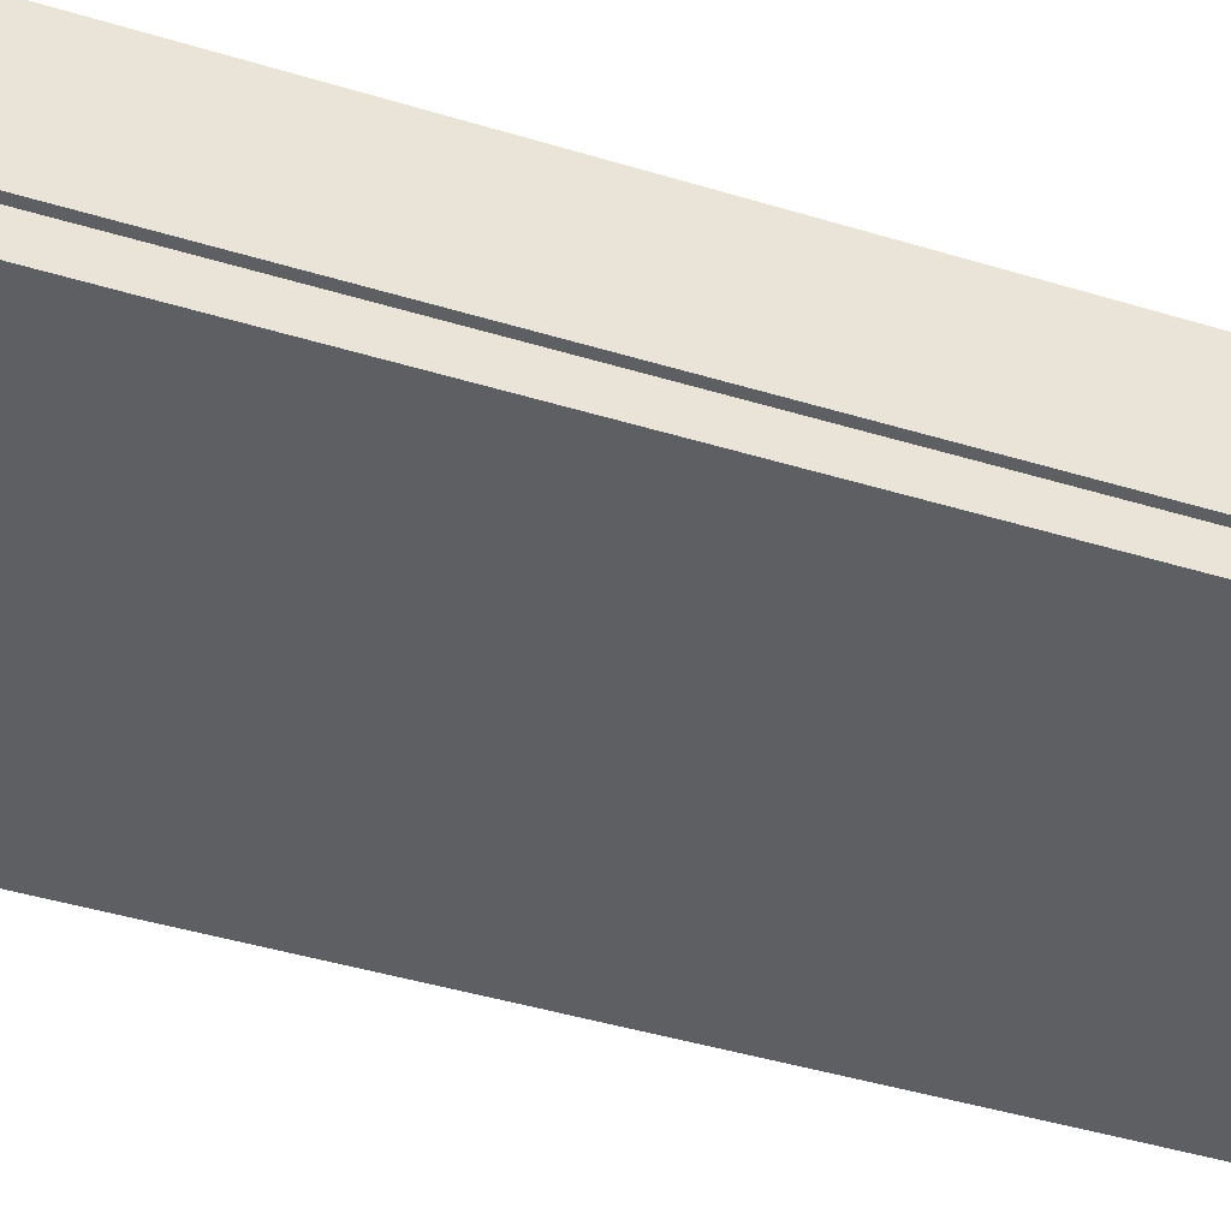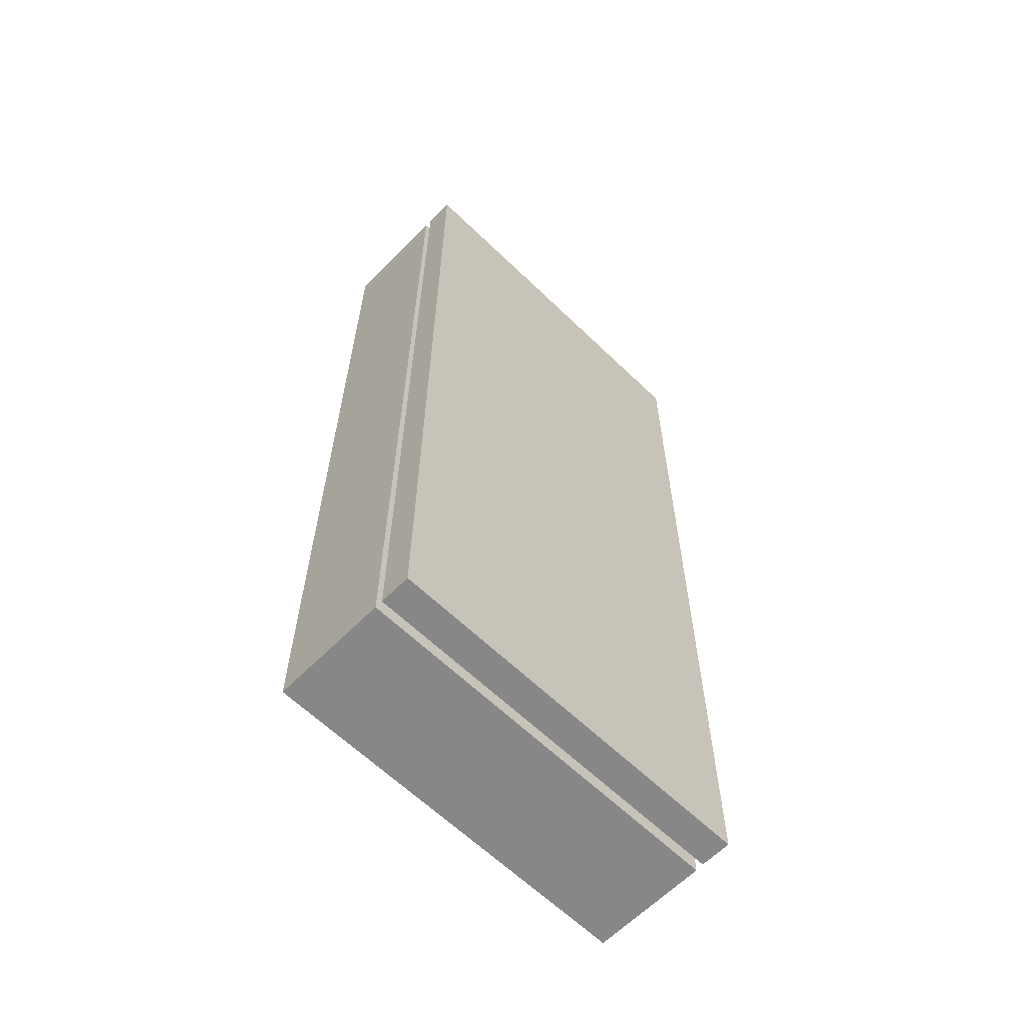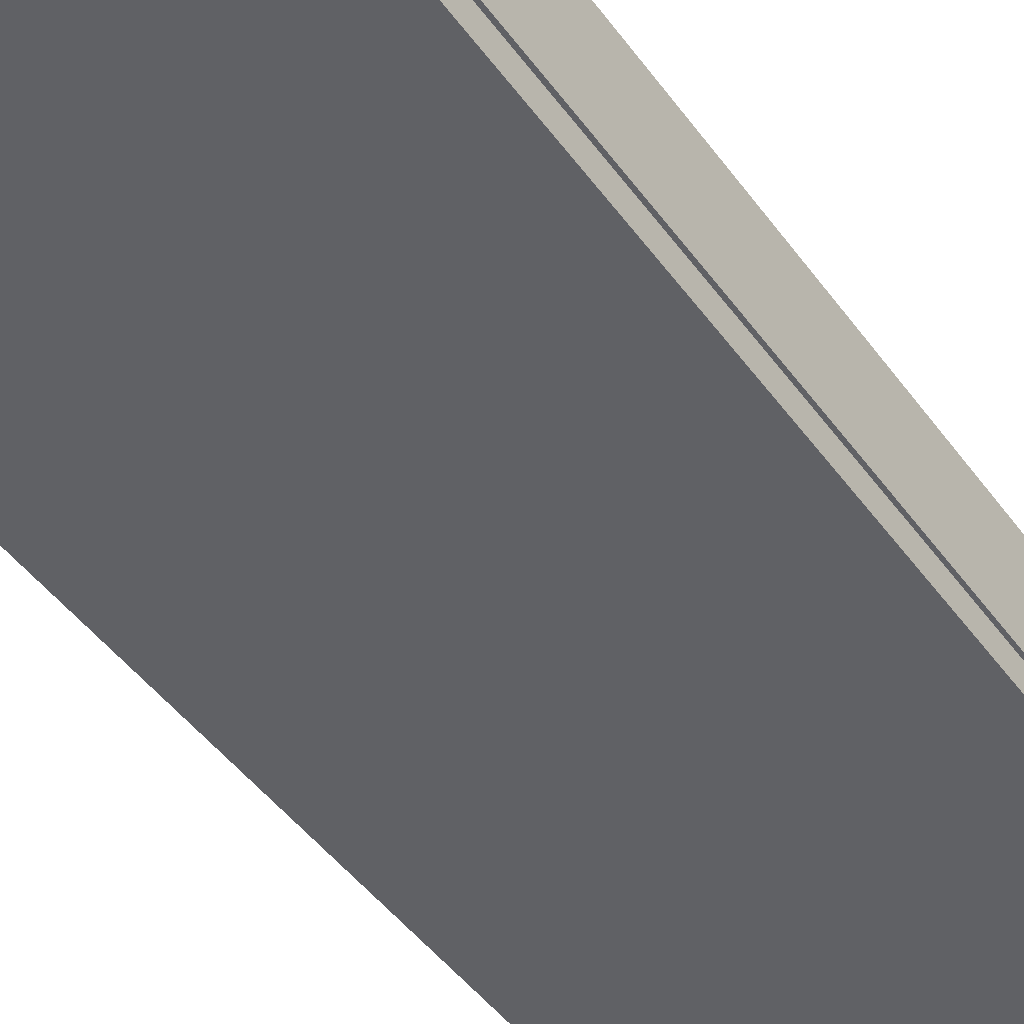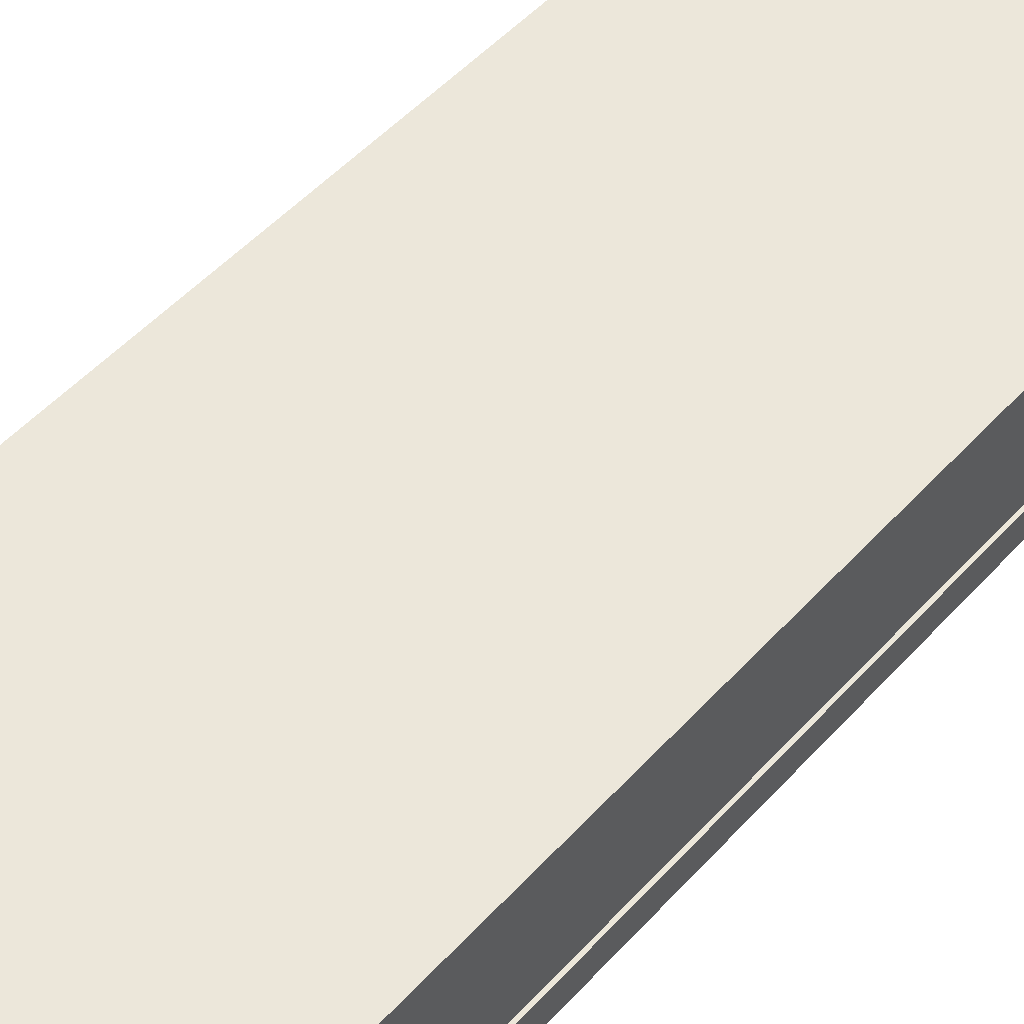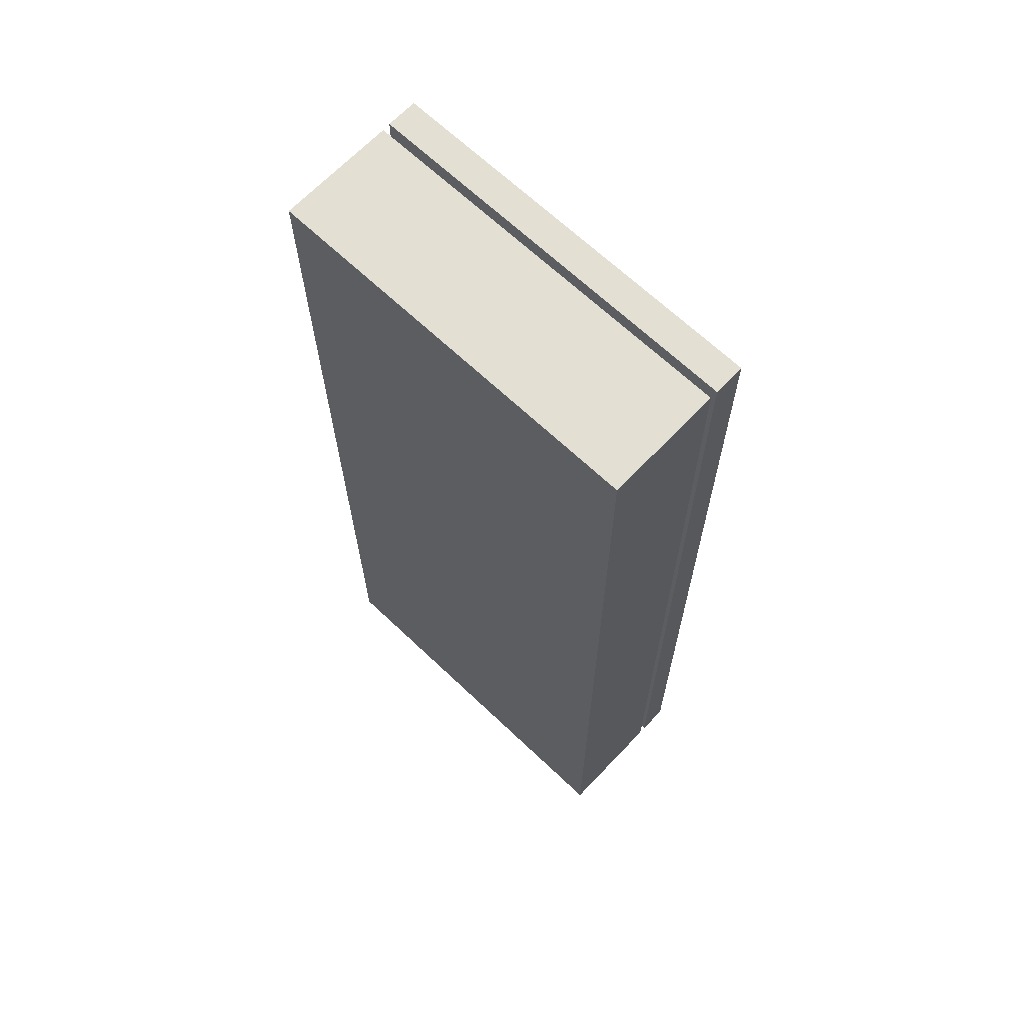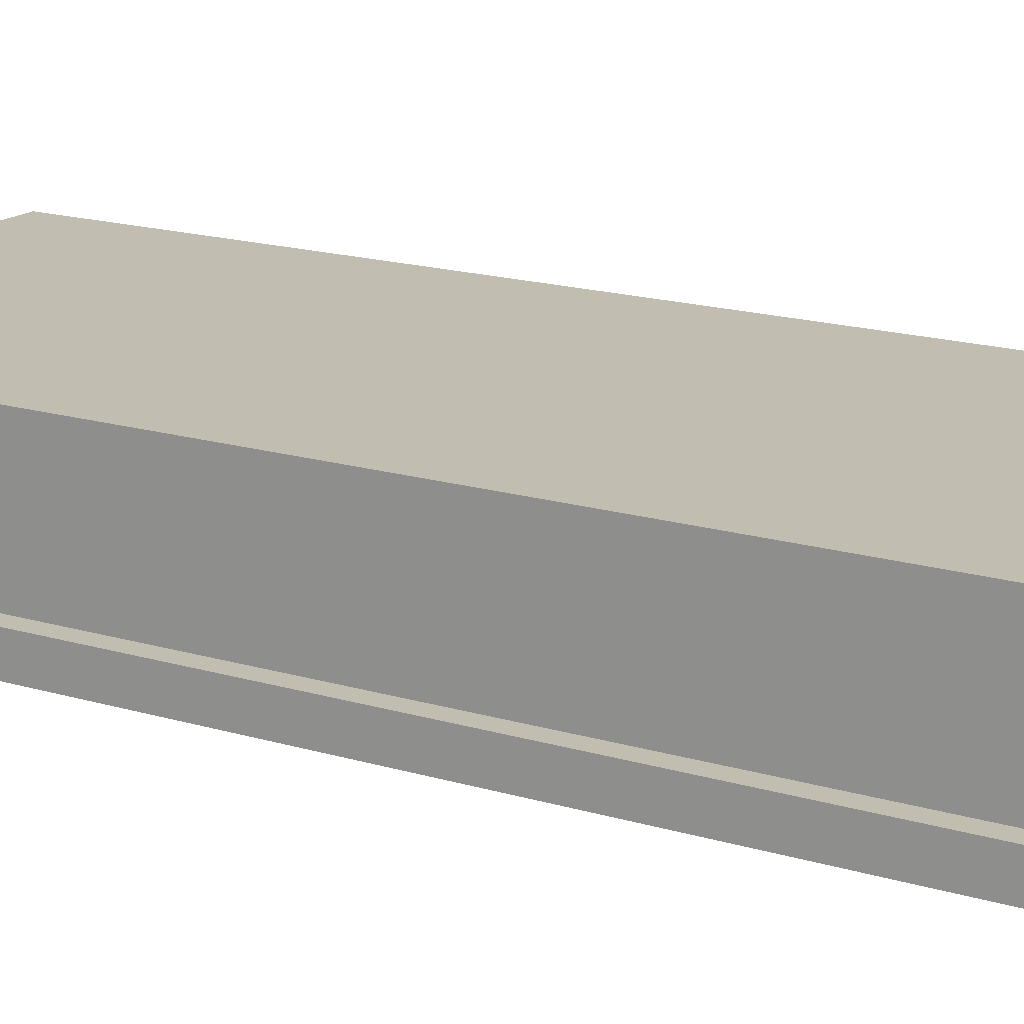
<metadata>
{"format":"obj","ext":"obj","renderer":"f3d","projection":"perspective","resolution":1024,"background":"white","views":[{"elev":-41.8,"azim":69.8,"up":"+Z"},{"elev":-62.4,"azim":135.6,"up":"+Y"},{"elev":-47.2,"azim":34.5,"up":"+Z"},{"elev":51.1,"azim":40.8,"up":"+Z"},{"elev":66.8,"azim":43.6,"up":"+Y"},{"elev":16.7,"azim":121.9,"up":"+Z"}]}
</metadata>
<code>
v 4.959 12.5 4
v 5.041 -12.5 4
v 4.959 12.5 1
v 4.959 12.5 1
v 5.041 -12.5 4
v 5.041 -12.5 1
v -5.041 12.47 4
v 4.959 12.5 4
v -5.041 12.47 1
v -5.041 12.47 1
v 4.959 12.5 4
v 4.959 12.5 1
v -4.959 -12.53 4
v -5.041 12.47 4
v -4.959 -12.53 1
v -4.959 -12.53 1
v -5.041 12.47 4
v -5.041 12.47 1
v 5.041 -12.5 4
v -4.959 -12.53 4
v 5.041 -12.5 1
v 5.041 -12.5 1
v -4.959 -12.53 4
v -4.959 -12.53 1
v -4.959 -12.53 1
v -5.041 12.47 1
v 5.041 -12.5 1
v 5.041 -12.5 1
v -5.041 12.47 1
v 4.959 12.5 1
v -4.959 -12.53 4
v 5.041 -12.5 4
v -5.041 12.47 4
v -5.041 12.47 4
v 5.041 -12.5 4
v 4.959 12.5 4
v -5.041 12.5 9.537e-07
v -4.959 -12.5 9.537e-07
v -5.041 12.5 0.8
v -5.041 12.5 0.8
v -4.959 -12.5 9.537e-07
v -4.959 -12.5 0.8
v 4.959 12.5 9.537e-07
v -5.041 12.5 9.537e-07
v 4.959 12.5 0.8
v 4.959 12.5 0.8
v -5.041 12.5 9.537e-07
v -5.041 12.5 0.8
v 5.041 -12.5 9.537e-07
v 4.959 12.5 9.537e-07
v 5.041 -12.5 0.8
v 5.041 -12.5 0.8
v 4.959 12.5 9.537e-07
v 4.959 12.5 0.8
v -4.959 -12.5 9.537e-07
v 5.041 -12.5 9.537e-07
v -4.959 -12.5 0.8
v -4.959 -12.5 0.8
v 5.041 -12.5 9.537e-07
v 5.041 -12.5 0.8
v 5.041 -12.5 9.537e-07
v -4.959 -12.5 9.537e-07
v 4.959 12.5 9.537e-07
v 4.959 12.5 9.537e-07
v -4.959 -12.5 9.537e-07
v -5.041 12.5 9.537e-07
v 5.041 -12.5 0.8
v 4.959 12.5 0.8
v -4.959 -12.5 0.8
v -4.959 -12.5 0.8
v 4.959 12.5 0.8
v -5.041 12.5 0.8
f 1 2 3
f 4 5 6
f 7 8 9
f 10 11 12
f 13 14 15
f 16 17 18
f 19 20 21
f 22 23 24
f 25 26 27
f 28 29 30
f 31 32 33
f 34 35 36
f 37 38 39
f 40 41 42
f 43 44 45
f 46 47 48
f 49 50 51
f 52 53 54
f 55 56 57
f 58 59 60
f 61 62 63
f 64 65 66
f 67 68 69
f 70 71 72

</code>
